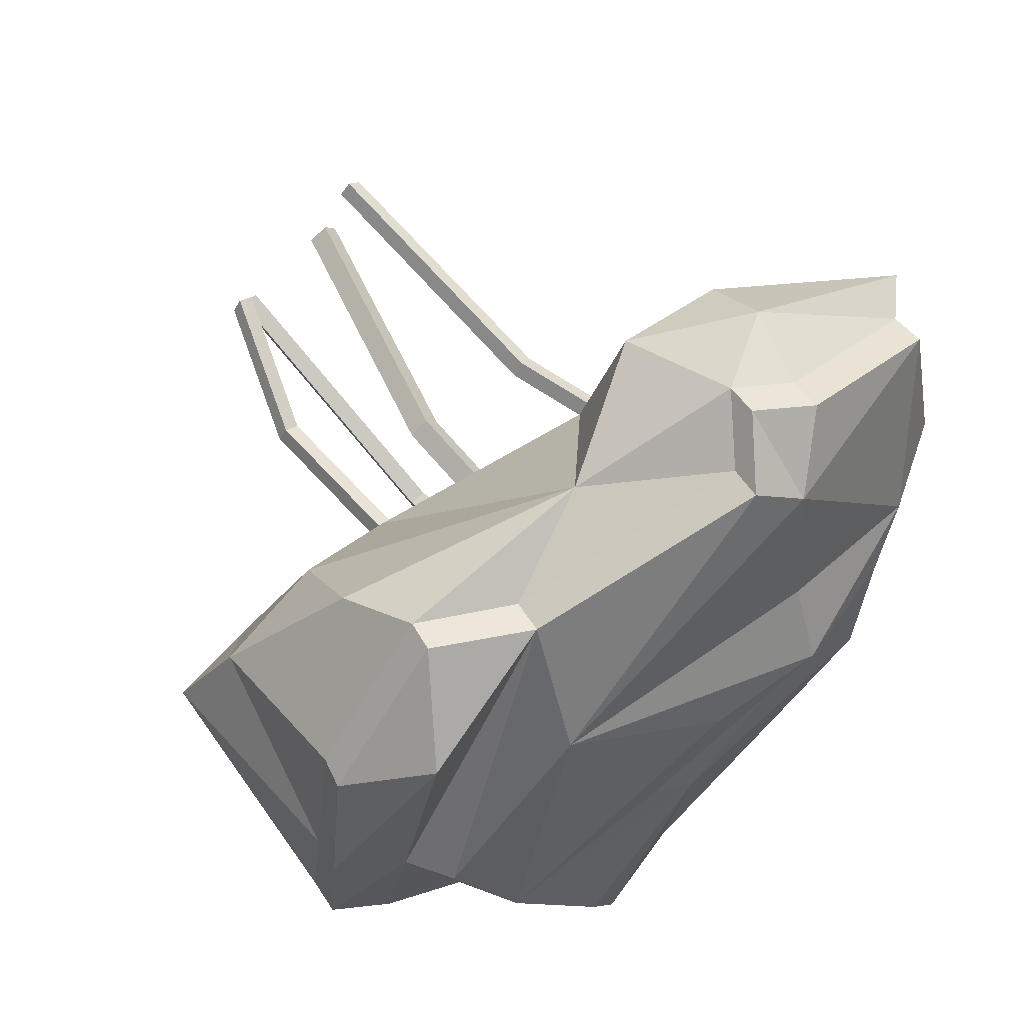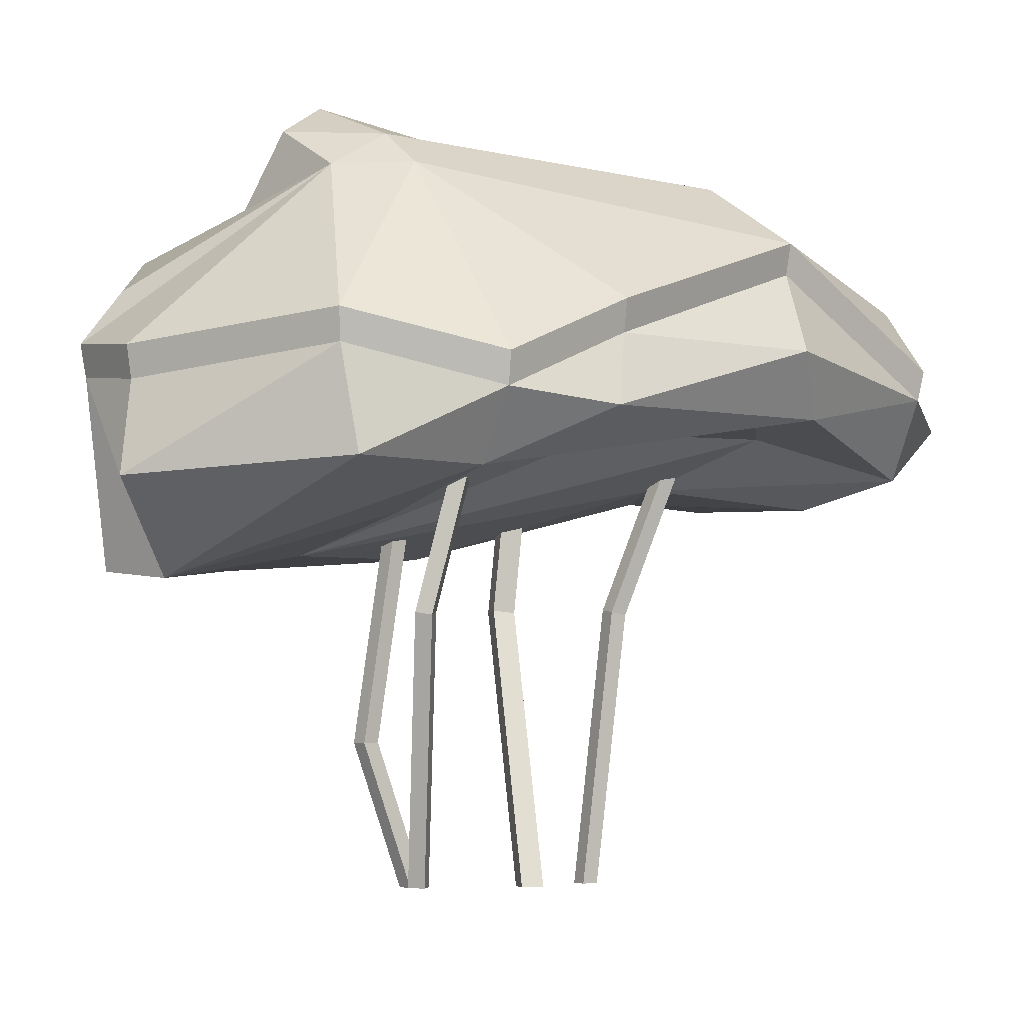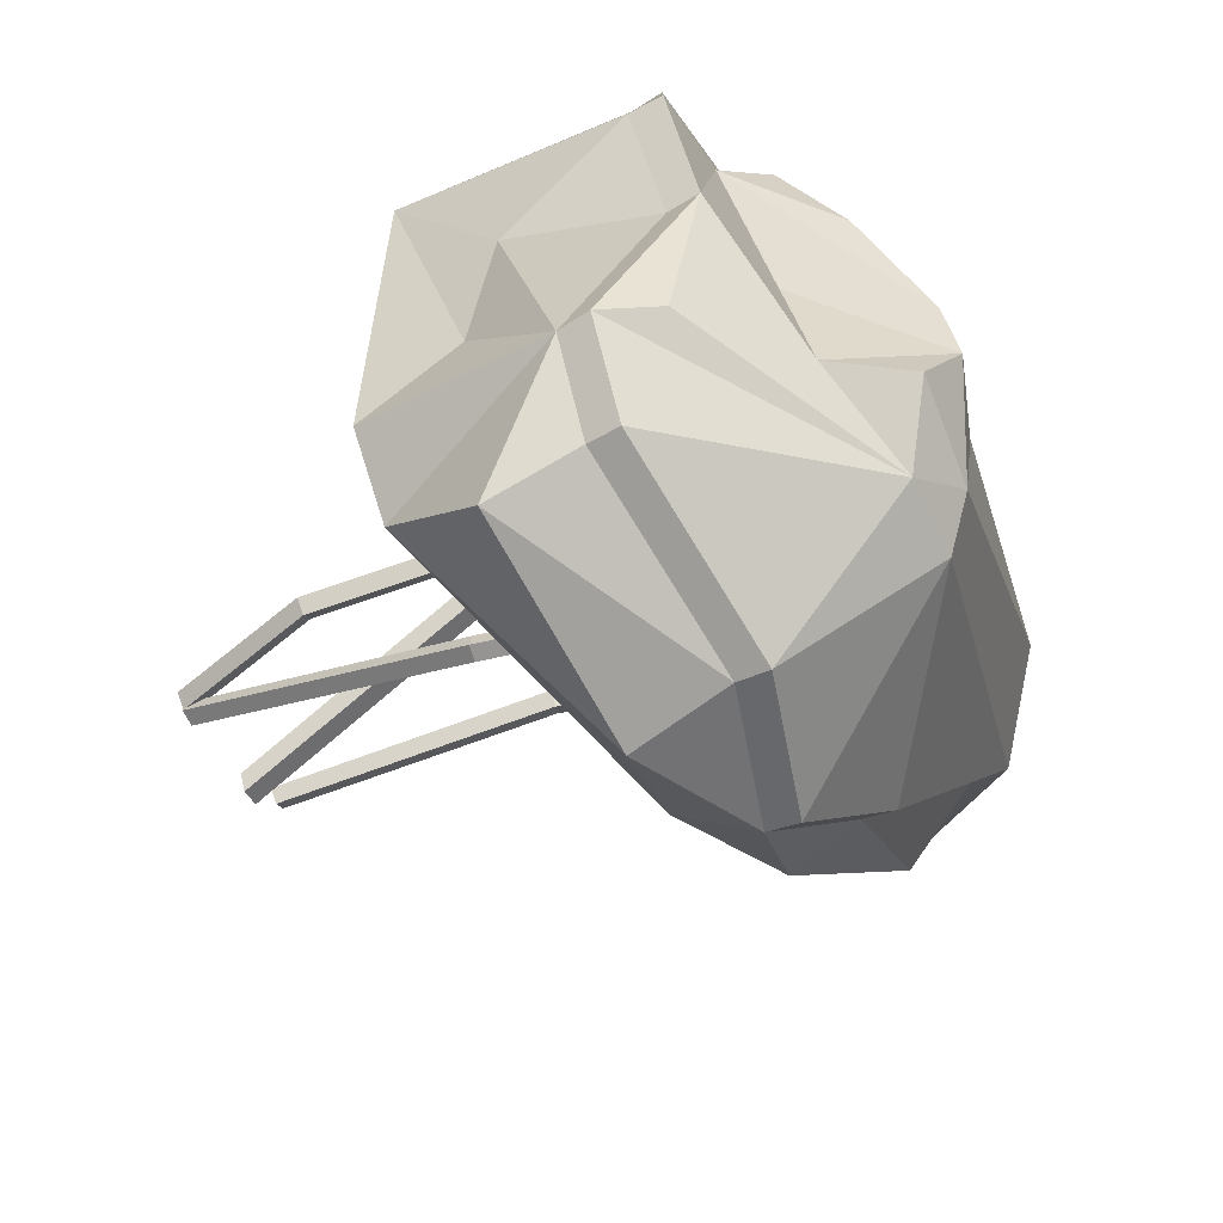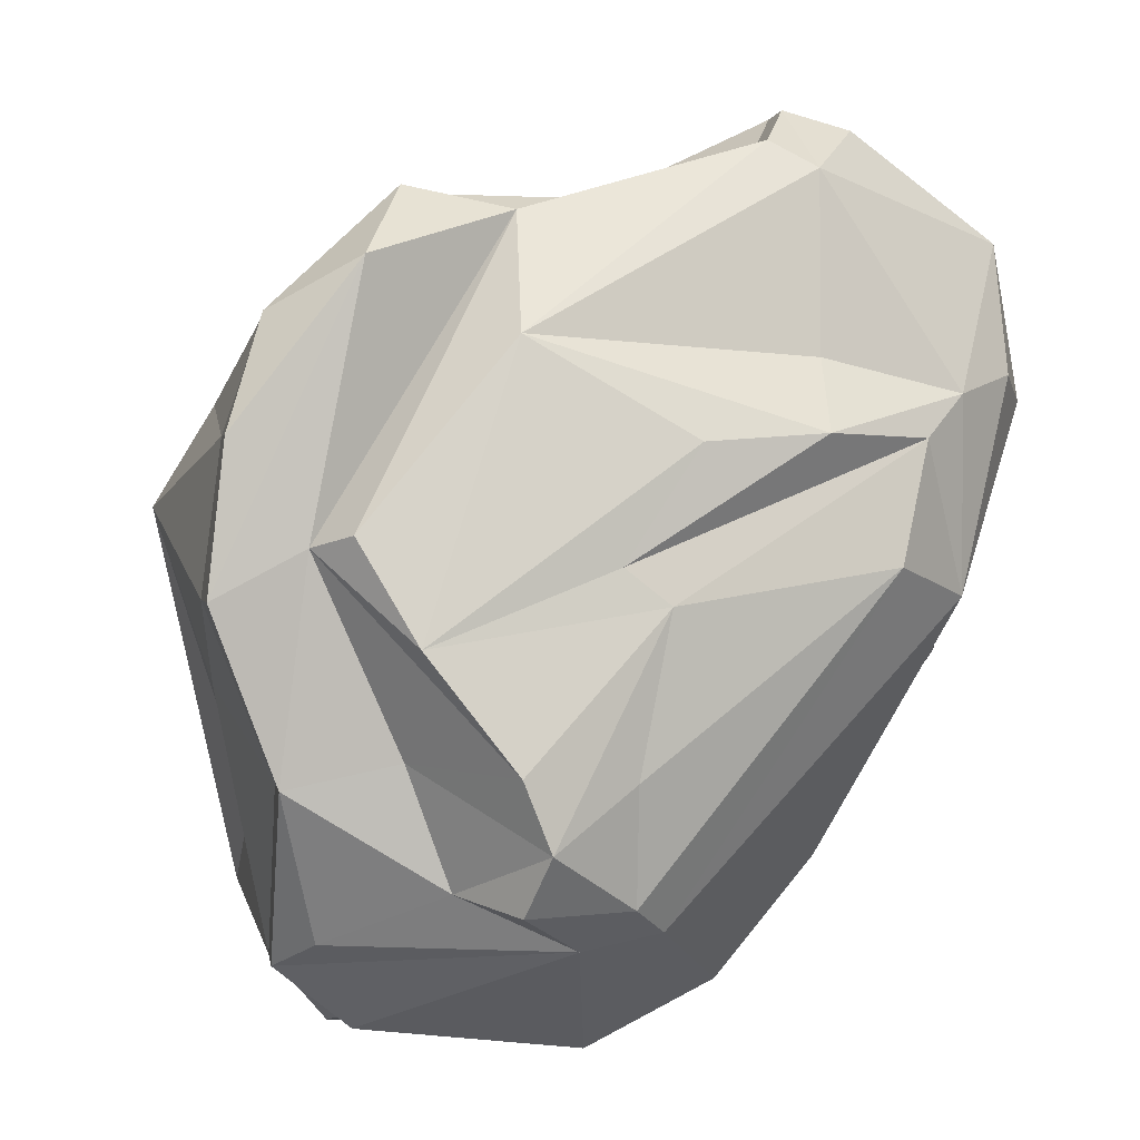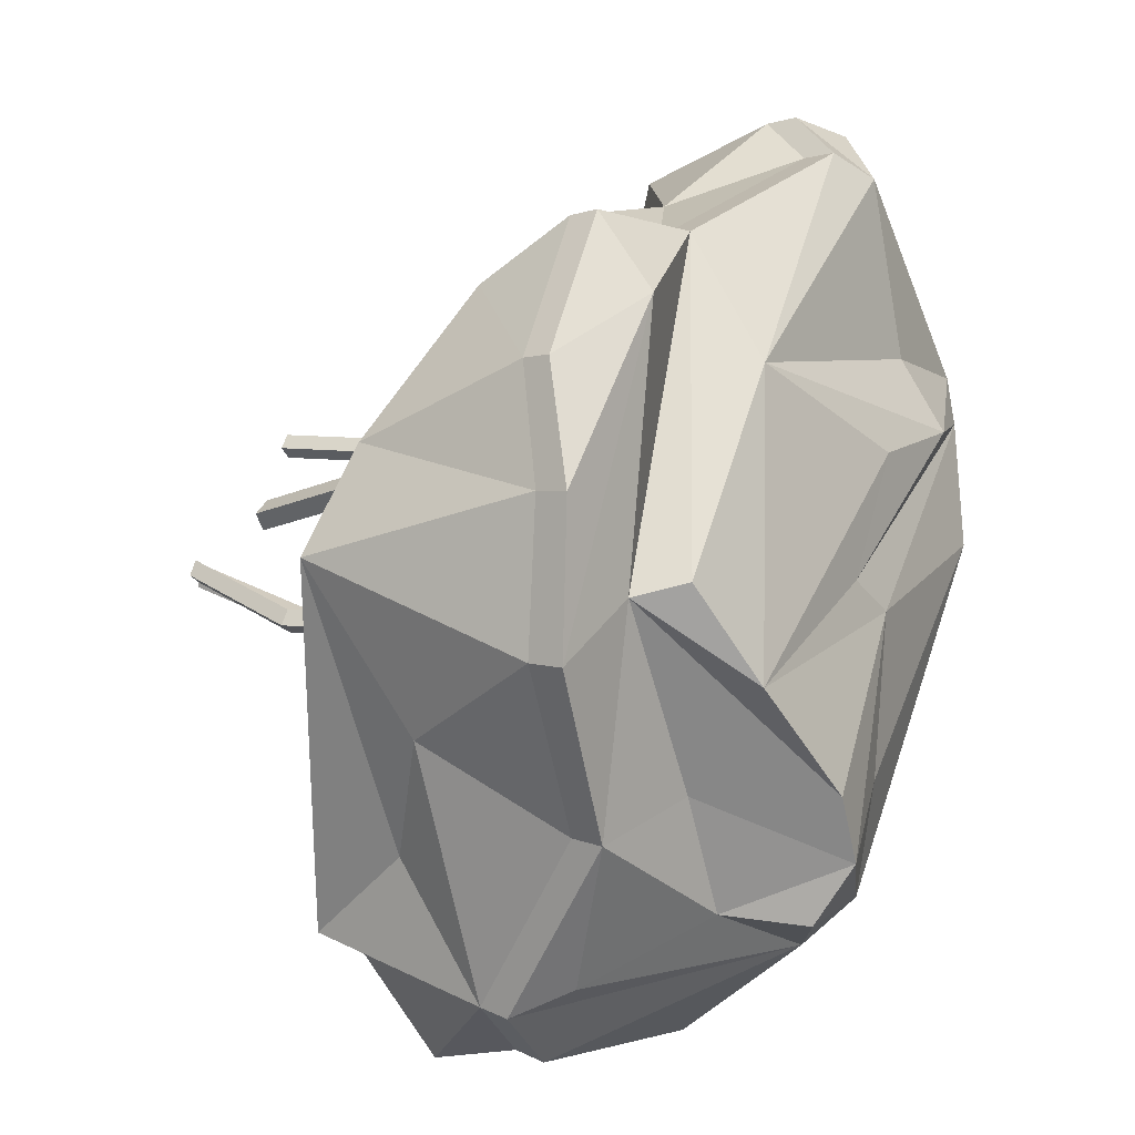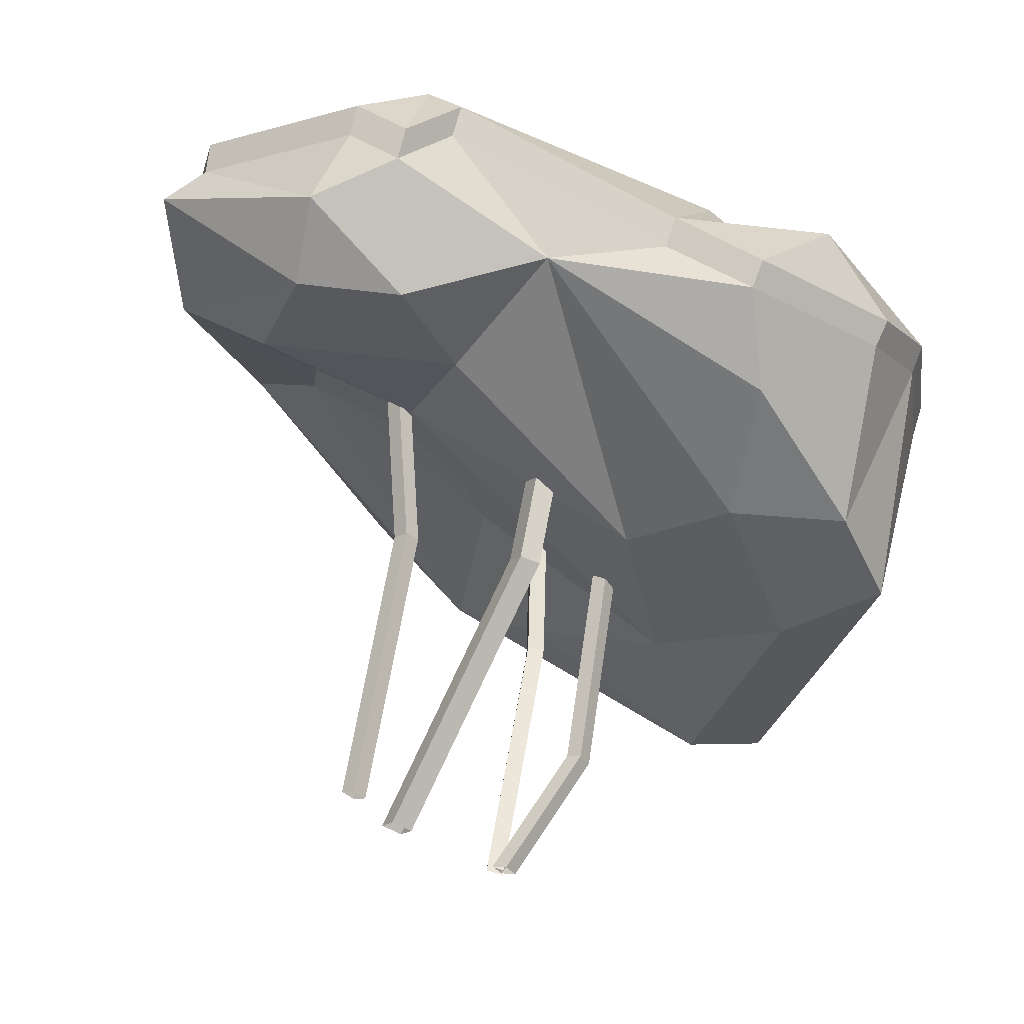
<metadata>
{"format":"obj","ext":"obj","renderer":"f3d","projection":"perspective","resolution":1024,"background":"white","views":[{"elev":71.7,"azim":144.6,"up":"+Z"},{"elev":-4.1,"azim":-164.2,"up":"+Y"},{"elev":-71.5,"azim":116.0,"up":"+Z"},{"elev":4.5,"azim":162.4,"up":"+Z"},{"elev":10.0,"azim":121.9,"up":"+Z"},{"elev":64.1,"azim":15.7,"up":"+Z"}]}
</metadata>
<code>
v 0.3792 0.4105 -0.2924
v 0.661 0.3958 -0.00494
v -0.2349 0.6758 -0.08071
v -0.5152 0.6815 0.1975
v -0.2584 0.5776 0.2558
v 0.2821 0.4258 0.2007
v 0.5081 0.3467 -0.7147
v 0.4949 0.4702 0.3686
v 0.7373 0.5282 0.3476
v 0.06862 0.4793 -0.5703
v -0.119 0.6539 -0.3546
v -0.5445 0.6993 0.02286
v -0.1464 0.5688 0.5416
v 0.004395 0.7511 0.7548
v 0.4994 0.6371 0.626
v 0.8541 0.4775 0.1443
v -0.785 0.6017 0.4246
v -0.5751 0.5421 0.4725
v 0.7088 0.8694 0.5187
v 0.67 0.3648 -0.6362
v -0.1584 0.5544 -0.74
v -0.485 0.561 0.7358
v -0.2565 0.5647 0.7874
v 0.6822 0.5706 -0.4495
v 0.03213 0.5637 -0.913
v -0.6812 0.6975 -0.0302
v 0.4325 0.7964 0.7568
v 0.7723 0.6697 -0.1922
v 0.6827 0.7528 -0.715
v -0.4013 0.6753 -0.622
v 0.8031 0.9559 0.2989
v 0.7129 0.9741 -0.3467
v 0.5205 0.5363 -0.9054
v -0.689 0.8284 -0.157
v -0.8541 0.775 0.3513
v -0.8485 0.7331 0.6483
v -0.4878 0.6931 0.869
v 0.8464 0.9672 0.000139
v -0.2308 0.6963 -0.8121
v -0.3907 0.8267 -0.5447
v -0.7788 0.8141 0.6646
v -0.4523 0.8564 0.8747
v -0.3306 0.8037 0.9135
v 0.07015 0.778 -0.9135
v -0.6222 1.012 -0.0189
v 0.5231 0.7292 -0.8519
v 0.2307 0.8731 0.71
v -0.2527 0.9308 0.8467
v -0.002839 -0.3013 0.0473
v -0.02787 -0.3013 0.005982
v 0.08808 0.5959 0.2367
v 0.06306 0.6001 0.1954
v 0.04662 0.5905 0.2613
v 0.0216 0.5948 0.22
v -0.0443 -0.3013 0.07186
v -0.06932 -0.3013 0.03055
v 0.1158 0.3039 0.2345
v 0.09081 0.3081 0.1932
v 0.04935 0.3027 0.2177
v 0.07437 0.2985 0.259
v 0.2305 -0.3013 -0.05787
v 0.1996 -0.3013 -0.07832
v 0.2373 0.6096 -0.09849
v 0.2064 0.6089 -0.1189
v 0.2169 0.6111 -0.06763
v 0.186 0.6104 -0.08808
v 0.2101 -0.3013 -0.027
v 0.1792 -0.3013 -0.04745
v 0.3155 0.01271 -0.1213
v 0.2846 0.01203 -0.1418
v 0.2641 0.01356 -0.1109
v 0.295 0.01425 -0.09047
v -0.09929 -0.3013 0.1842
v -0.1264 -0.3013 0.1593
v -0.2873 0.6585 0.2381
v -0.3145 0.6542 0.2132
v -0.3114 0.6517 0.2655
v -0.3385 0.6475 0.2406
v -0.1233 -0.3013 0.2116
v -0.1505 -0.3013 0.1867
v -0.1633 0.306 0.196
v -0.1905 0.3018 0.1712
v -0.2145 0.295 0.1985
v -0.1874 0.2993 0.2234
v 0.2018 -0.3013 -0.08856
v 0.1653 -0.3013 -0.08523
v 0.05565 0.5851 -0.2565
v 0.01914 0.5797 -0.2531
v 0.05788 0.5924 -0.2202
v 0.02136 0.587 -0.2169
v 0.204 -0.3013 -0.0523
v 0.1675 -0.3013 -0.04896
v 0.1303 0.2903 -0.2644
v 0.09383 0.2848 -0.2611
v 0.09606 0.2921 -0.2248
v 0.1326 0.2976 -0.2281
v 0.7195 0.9316 0.5292
v 0.4379 0.859 0.7698
v 0.5519 1.046 0.6325
v 0.81 1.025 0.3035
v -0.8679 0.8402 0.3513
v -0.6334 1.079 -0.02401
v -0.7763 0.9812 0.4073
v -0.7894 0.8808 0.6701
v -0.2383 0.7625 -0.823
v 0.06828 0.844 -0.9259
v 0.01616 1.174 -0.6301
v -0.3995 0.8937 -0.5537
v -0.6247 1.091 0.3722
v -0.456 0.9236 0.8857
v -0.3399 1.047 0.8044
v -0.3324 0.8692 0.927
v 0.6918 0.8199 -0.7234
v 0.6291 0.9326 -0.6639
v 0.7195 1.044 -0.3504
v -0.2521 0.9976 0.8586
v 0.8486 1.04 0.000426
v 0.5279 0.7962 -0.8633
v 0.1826 1.173 -0.6571
v -0.4449 1.218 0.04774
v -0.3109 1.129 0.443
v 0.2332 0.9403 0.722
v 0.09543 1.246 -0.571
v 0.1044 1.285 -0.3296
v -0.2872 1.238 0.3032
v 0.6642 1.063 0.09713
v 0.4092 1.109 -0.5473
v 0.03424 1.27 -0.009567
v -0.5226 1.156 0.2887
v 0.2802 1.128 0.4875
v 0.4946 1.092 -0.3011
v 0.3174 1.264 -0.5702
v 0.2841 1.336 -0.4448
v 0.3394 1.332 -0.3038
v -0.03725 1.235 0.2896
v 0.1224 1.247 0.06325
v 0.5028 1.252 -0.07565
v 0.6021 1.158 0.1249
f 1 4 3
f 4 1 5
f 1 6 5
f 1 2 6
f 2 1 7
f 1 3 11
f 2 9 8
f 2 16 9
f 2 8 6
f 7 1 10
f 1 11 10
f 4 12 3
f 3 12 11
f 6 13 5
f 8 14 6
f 8 9 15
f 2 20 16
f 10 11 21
f 4 5 17
f 17 5 18
f 18 5 13
f 13 6 14
f 8 15 14
f 9 19 15
f 20 24 16
f 2 7 20
f 10 21 7
f 11 12 21
f 4 17 12
f 18 13 22
f 22 13 23
f 7 21 25
f 12 26 21
f 12 17 26
f 23 13 14
f 15 19 27
f 24 28 16
f 20 29 24
f 20 7 29
f 21 26 30
f 17 18 22
f 14 15 27
f 9 31 19
f 9 16 31
f 24 29 28
f 28 29 32
f 7 33 29
f 7 25 33
f 30 26 34
f 34 26 35
f 26 17 35
f 35 17 36
f 17 22 36
f 36 22 37
f 22 23 37
f 98 97 99
f 16 38 31
f 28 38 16
f 28 32 38
f 33 46 29
f 25 21 39
f 21 30 39
f 39 30 40
f 35 36 41
f 36 37 41
f 41 37 42
f 23 43 37
f 37 43 42
f 99 97 100
f 25 44 33
f 25 39 44
f 30 34 40
f 40 34 45
f 34 35 45
f 102 101 103
f 101 104 103
f 33 44 46
f 106 105 107
f 105 108 107
f 103 104 109
f 110 111 104
f 104 111 109
f 110 112 111
f 23 14 43
f 113 114 115
f 107 108 102
f 103 109 102
f 112 116 111
f 43 14 48
f 14 27 47
f 99 100 117
f 118 119 113
f 113 119 114
f 118 106 119
f 107 102 120
f 109 111 121
f 14 47 48
f 98 99 122
f 107 120 123
f 123 120 124
f 109 121 125
f 99 117 126
f 117 115 126
f 114 127 115
f 114 119 127
f 106 107 119
f 119 107 123
f 120 128 124
f 109 129 102
f 102 129 120
f 109 125 129
f 111 130 121
f 121 130 125
f 111 116 130
f 122 99 126
f 115 127 131
f 127 119 132
f 123 124 133
f 124 128 133
f 133 128 134
f 120 129 128
f 130 135 125
f 116 122 130
f 115 131 126
f 119 123 132
f 132 123 133
f 128 129 136
f 136 137 128
f 128 137 134
f 129 125 136
f 132 133 127
f 127 133 131
f 122 138 130
f 122 126 138
f 131 134 126
f 133 134 131
f 135 136 125
f 130 138 137
f 138 126 137
f 126 134 137
f 135 137 136
f 135 130 137
f 57 58 52 51
f 53 54 59 60
f 58 59 54 52
f 60 57 51 53
f 49 50 58 57
f 50 56 59 58
f 60 59 56 55
f 55 49 57 60
f 69 70 64 63
f 65 66 71 72
f 70 71 66 64
f 72 69 63 65
f 61 62 70 69
f 62 68 71 70
f 72 71 68 67
f 67 61 69 72
f 81 82 76 75
f 77 78 83 84
f 82 83 78 76
f 84 81 75 77
f 73 74 82 81
f 74 80 83 82
f 84 83 80 79
f 79 73 81 84
f 93 94 88 87
f 89 90 95 96
f 94 95 90 88
f 96 93 87 89
f 85 86 94 93
f 86 92 95 94
f 96 95 92 91
f 91 85 93 96
f 27 19 97 98
f 19 31 100 97
f 45 35 101 102
f 35 41 104 101
f 44 39 105 106
f 39 40 108 105
f 41 42 110 104
f 42 43 112 110
f 32 29 113 115
f 40 45 102 108
f 43 48 116 112
f 31 38 117 100
f 29 46 118 113
f 46 44 106 118
f 47 27 98 122
f 38 32 115 117
f 48 47 122 116

</code>
